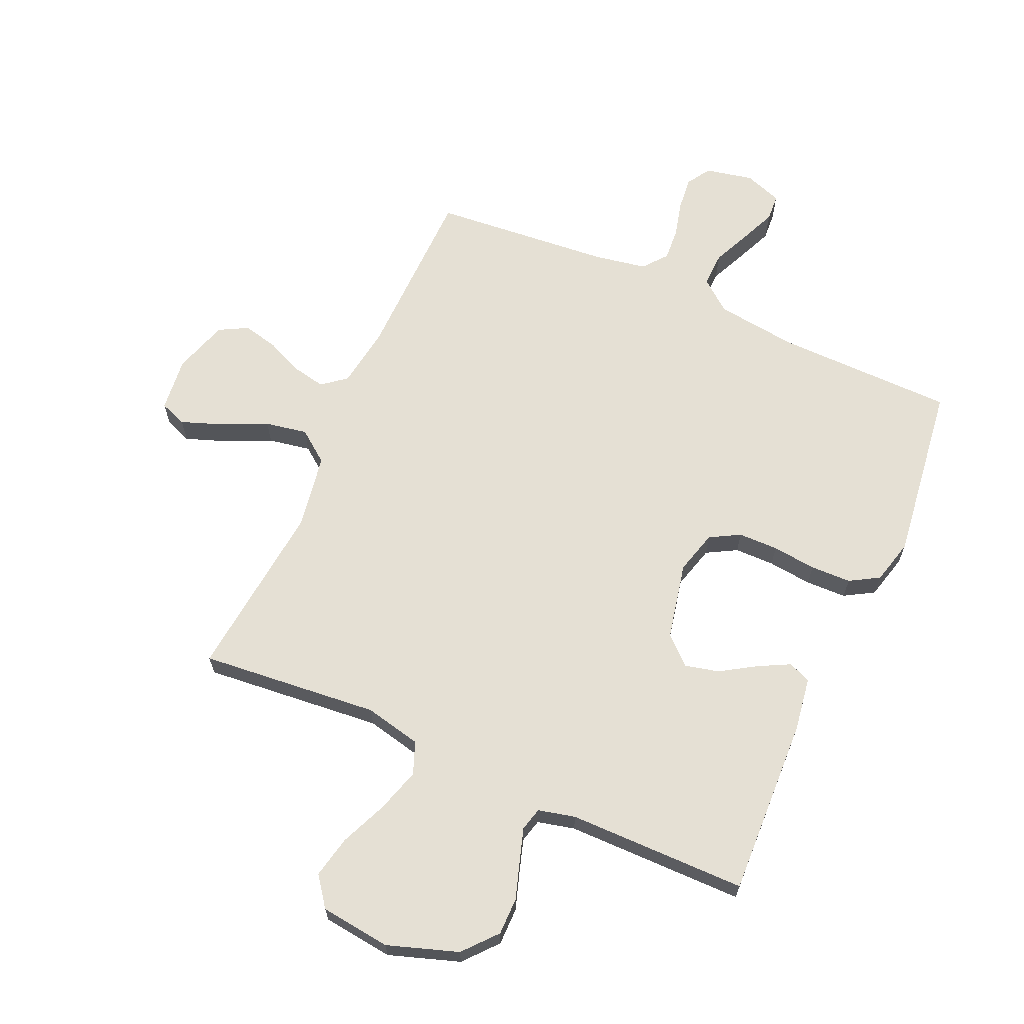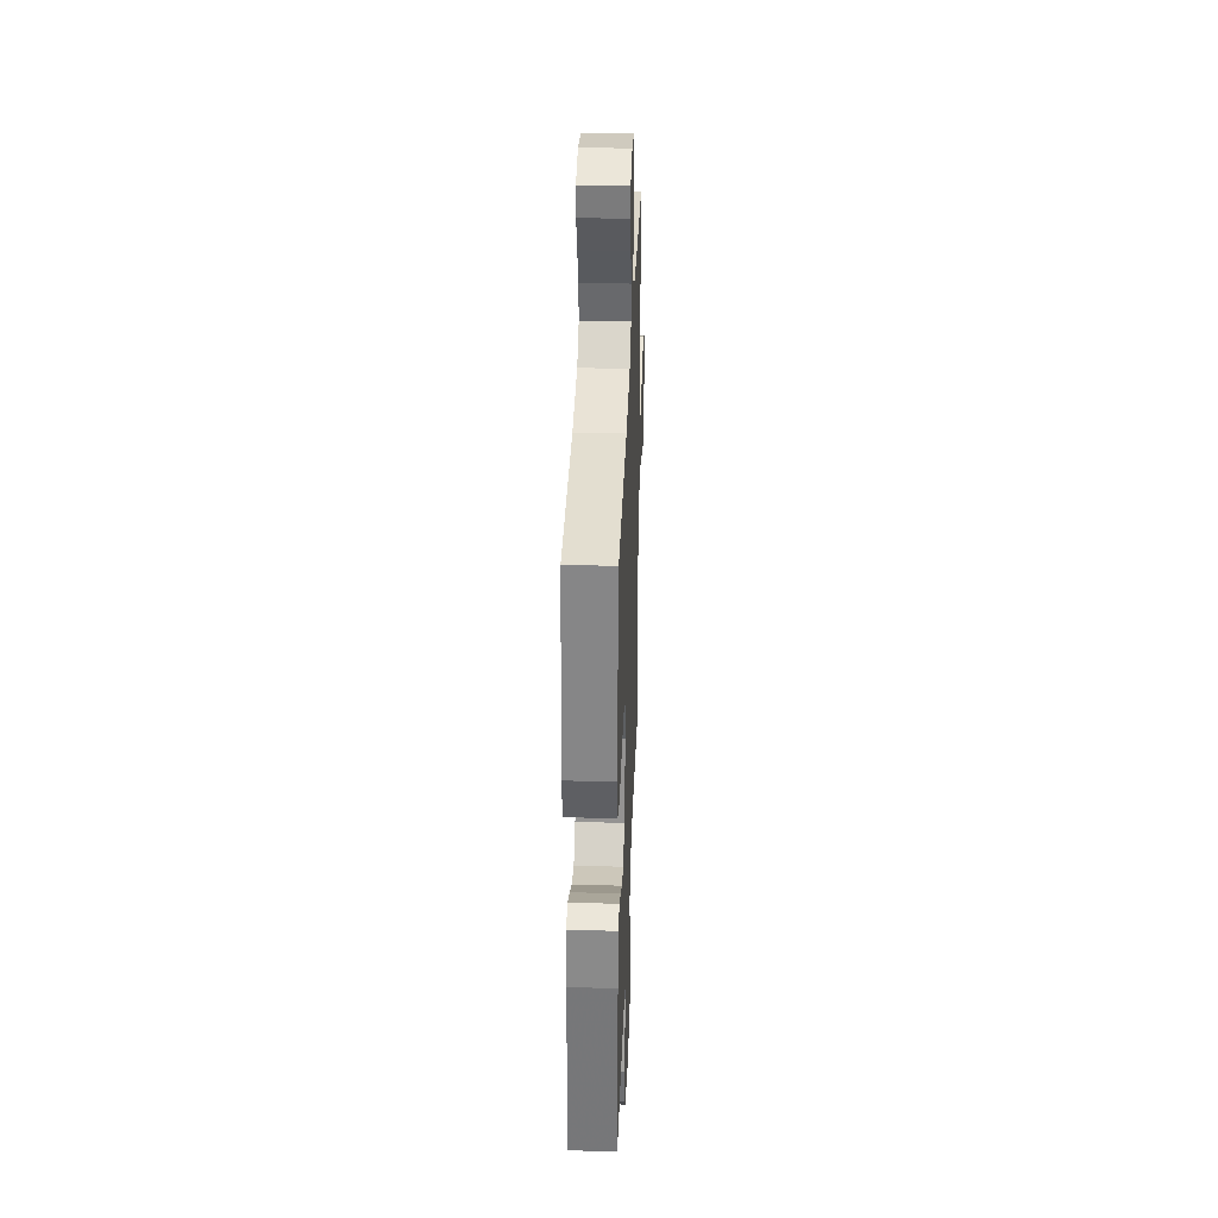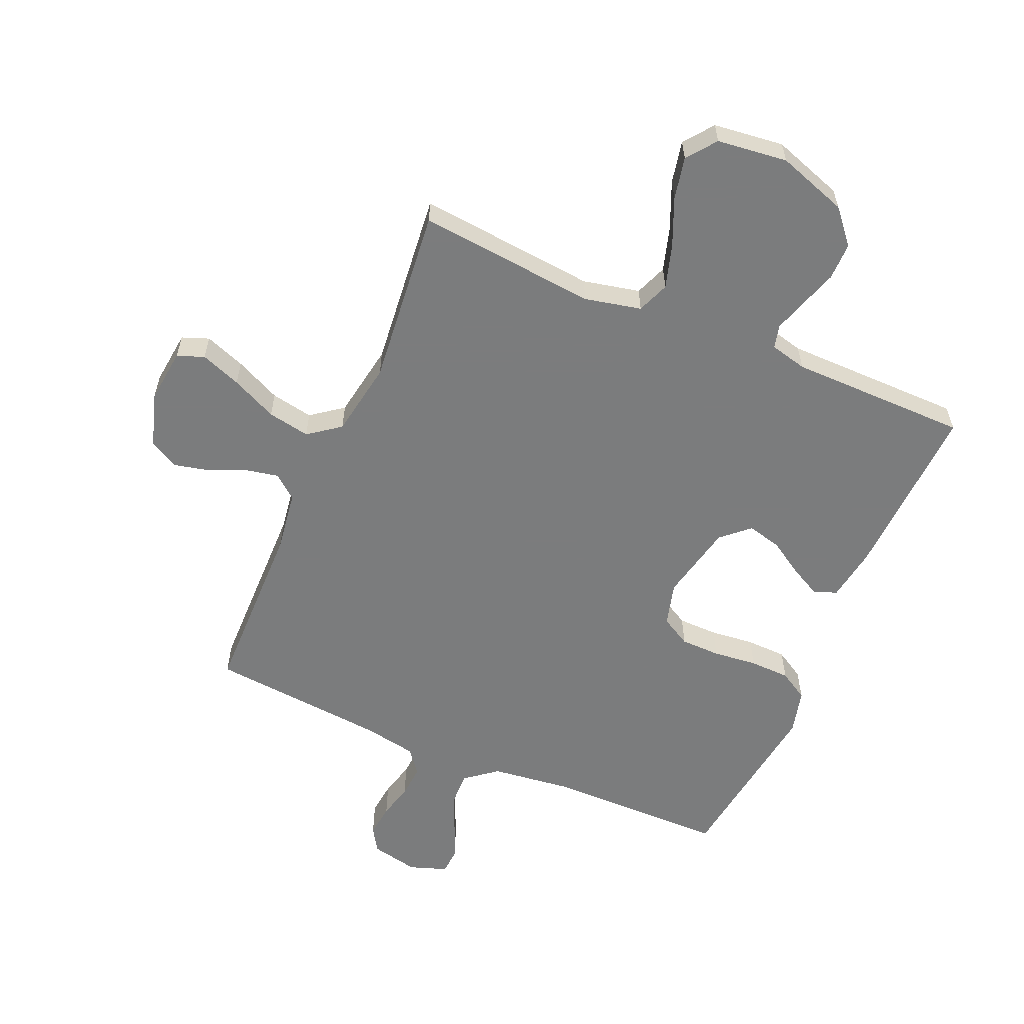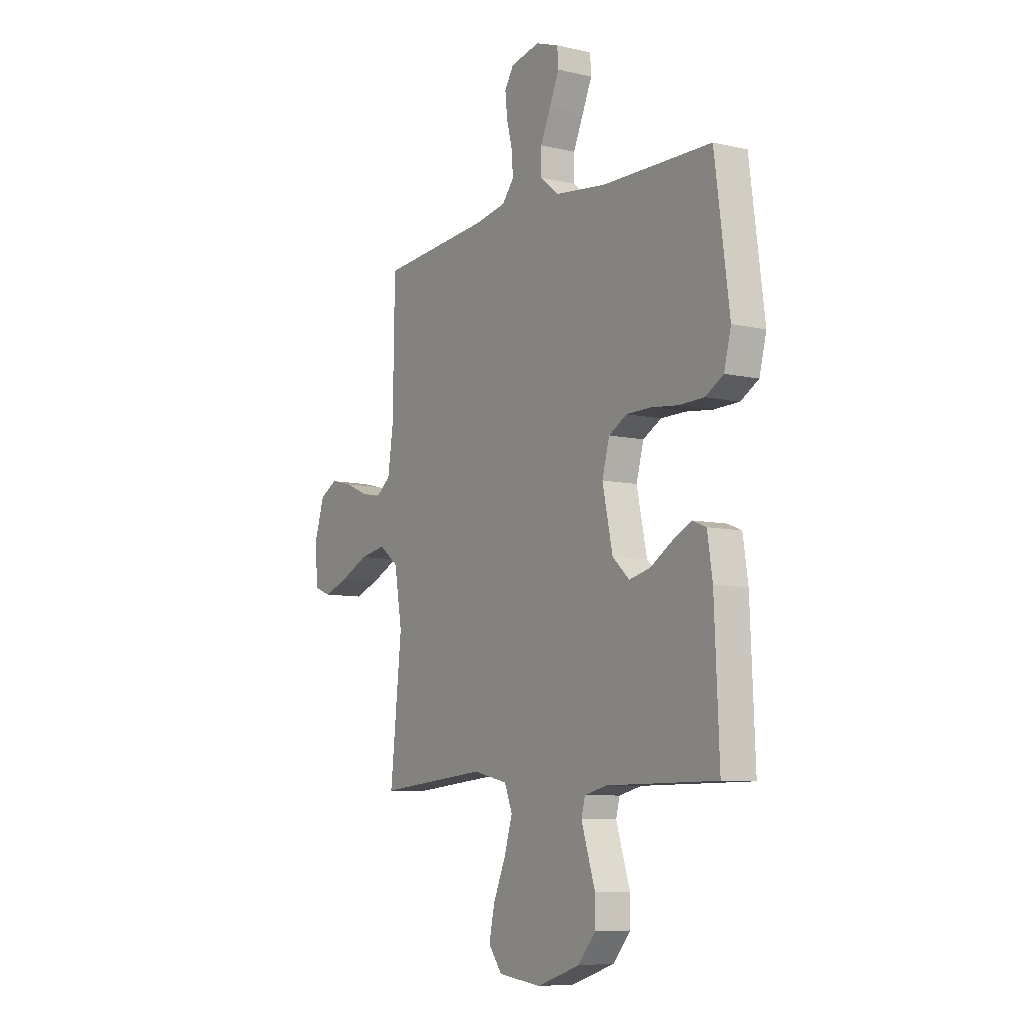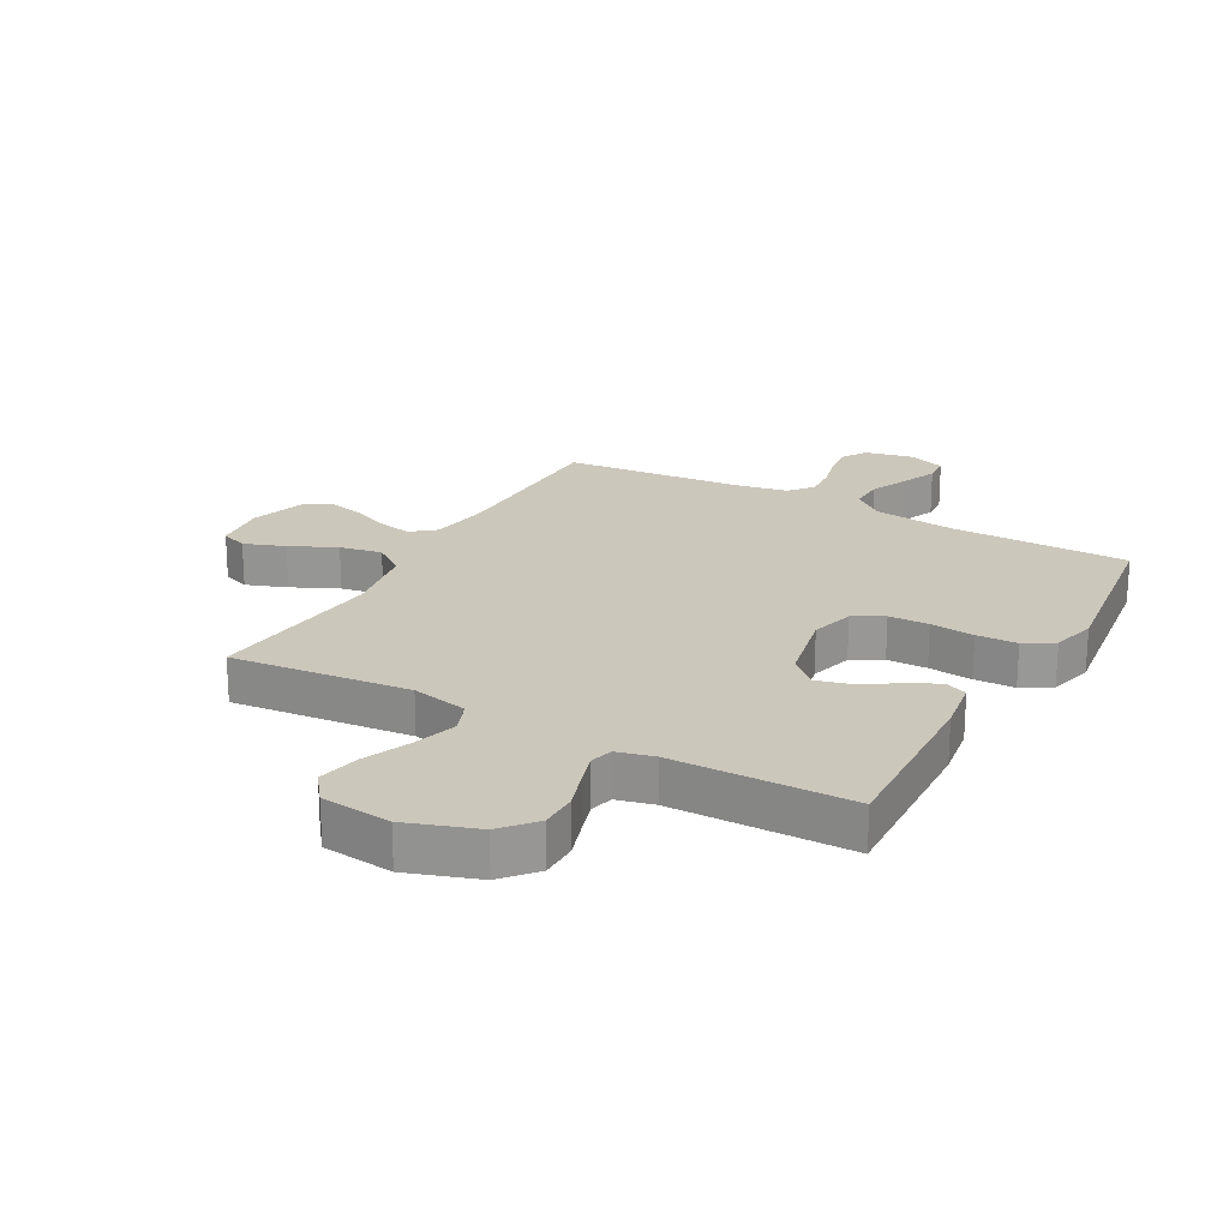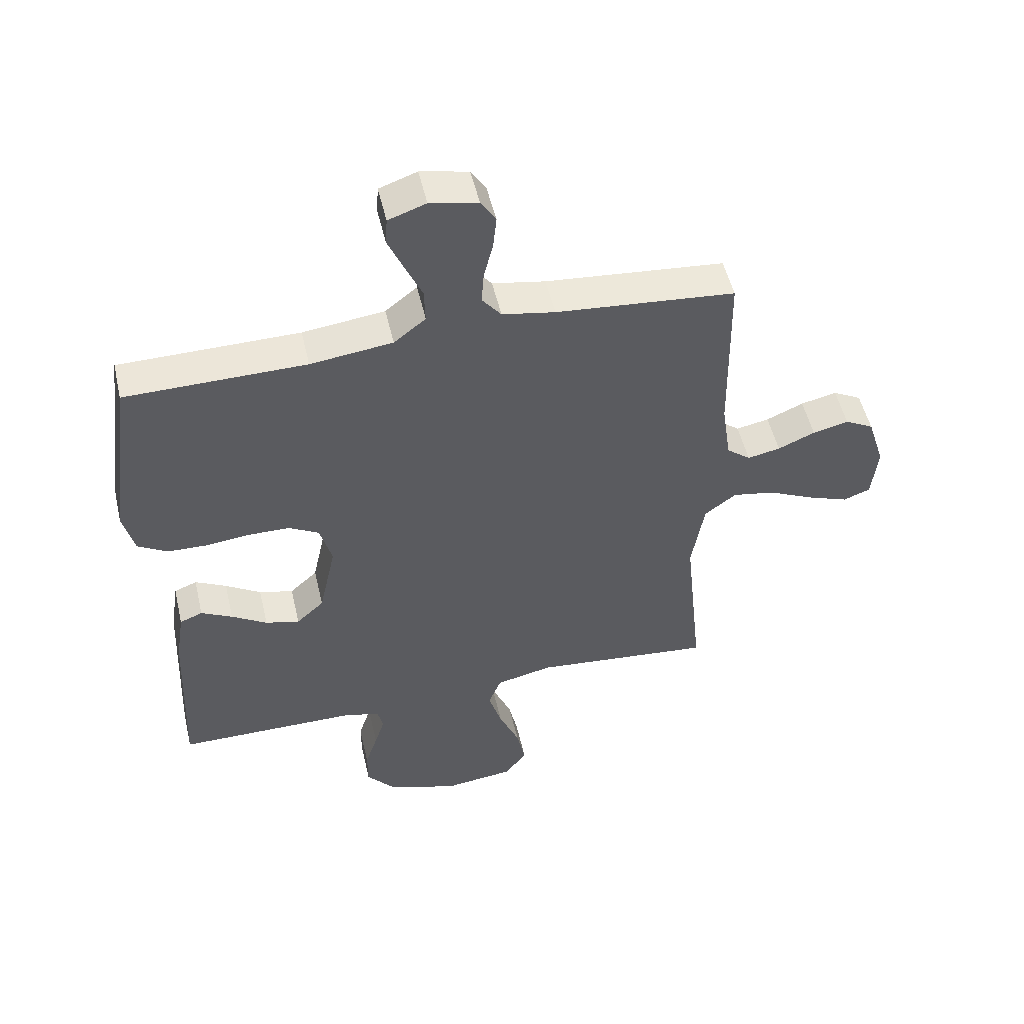
<metadata>
{"format":"obj","ext":"obj","renderer":"f3d","projection":"perspective","resolution":1024,"background":"white","views":[{"elev":65.6,"azim":-155.9,"up":"+Y"},{"elev":35.1,"azim":-87.9,"up":"+Z"},{"elev":-58.7,"azim":156.6,"up":"+Y"},{"elev":-7.9,"azim":-122.9,"up":"+Z"},{"elev":21.7,"azim":-151.1,"up":"+Y"},{"elev":51.6,"azim":-13.0,"up":"+Z"}]}
</metadata>
<code>
v 0.5 0.07 -0.5
v 0.2 0.07 -0.471
v 0.105 0.07 -0.492
v 0.084 0.07 -0.546
v 0.106 0.07 -0.619
v 0.14 0.07 -0.699
v 0.155 0.07 -0.77
v 0.118 0.07 -0.819
v 0 0.07 -0.833
v -0.118 0.07 -0.793
v -0.166 0.07 -0.737
v -0.166 0.07 -0.674
v -0.145 0.07 -0.61
v -0.128 0.07 -0.556
v -0.138 0.07 -0.517
v -0.2 0.07 -0.502
v -0.5 0.07 -0.5
v -0.487 0.07 -0.2
v -0.473 0.07 -0.109
v -0.435 0.07 -0.094
v -0.383 0.07 -0.121
v -0.324 0.07 -0.158
v -0.267 0.07 -0.172
v -0.221 0.07 -0.13
v -0.193 0.07 0
v -0.213 0.07 0.073
v -0.263 0.07 0.101
v -0.33 0.07 0.102
v -0.404 0.07 0.094
v -0.472 0.07 0.096
v -0.521 0.07 0.125
v -0.54 0.07 0.2
v -0.5 0.07 0.5
v -0.2 0.07 0.503
v -0.063 0.07 0.52
v -0.01 0.07 0.562
v -0.012 0.07 0.62
v -0.04 0.07 0.683
v -0.066 0.07 0.743
v -0.063 0.07 0.788
v 0 0.07 0.81
v 0.08 0.07 0.793
v 0.105 0.07 0.753
v 0.099 0.07 0.697
v 0.084 0.07 0.638
v 0.08 0.07 0.583
v 0.112 0.07 0.543
v 0.2 0.07 0.527
v 0.5 0.07 0.5
v 0.505 0.07 0.2
v 0.52 0.07 0.098
v 0.56 0.07 0.066
v 0.615 0.07 0.077
v 0.677 0.07 0.104
v 0.737 0.07 0.118
v 0.785 0.07 0.092
v 0.814 0.07 0
v 0.804 0.07 -0.091
v 0.759 0.07 -0.108
v 0.691 0.07 -0.083
v 0.614 0.07 -0.047
v 0.543 0.07 -0.034
v 0.49 0.07 -0.074
v 0.469 0.07 -0.2
v 0.5 0 -0.5
v 0.2 0 -0.471
v 0.105 0 -0.492
v 0.084 0 -0.546
v 0.106 0 -0.619
v 0.14 0 -0.699
v 0.155 0 -0.77
v 0.118 0 -0.819
v 0 0 -0.833
v -0.118 0 -0.793
v -0.166 0 -0.737
v -0.166 0 -0.674
v -0.145 0 -0.61
v -0.128 0 -0.556
v -0.138 0 -0.517
v -0.2 0 -0.502
v -0.5 0 -0.5
v -0.487 0 -0.2
v -0.473 0 -0.109
v -0.435 0 -0.094
v -0.383 0 -0.121
v -0.324 0 -0.158
v -0.267 0 -0.172
v -0.221 0 -0.13
v -0.193 0 0
v -0.213 0 0.073
v -0.263 0 0.101
v -0.33 0 0.102
v -0.404 0 0.094
v -0.472 0 0.096
v -0.521 0 0.125
v -0.54 0 0.2
v -0.5 0 0.5
v -0.2 0 0.503
v -0.063 0 0.52
v -0.01 0 0.562
v -0.012 0 0.62
v -0.04 0 0.683
v -0.066 0 0.743
v -0.063 0 0.788
v 0 0 0.81
v 0.08 0 0.793
v 0.105 0 0.753
v 0.099 0 0.697
v 0.084 0 0.638
v 0.08 0 0.583
v 0.112 0 0.543
v 0.2 0 0.527
v 0.5 0 0.5
v 0.505 0 0.2
v 0.52 0 0.098
v 0.56 0 0.066
v 0.615 0 0.077
v 0.677 0 0.104
v 0.737 0 0.118
v 0.785 0 0.092
v 0.814 0 0
v 0.804 0 -0.091
v 0.759 0 -0.108
v 0.691 0 -0.083
v 0.614 0 -0.047
v 0.543 0 -0.034
v 0.49 0 -0.074
v 0.469 0 -0.2
f 58 59 60 61
f 56 57 58 61
f 56 61 62
f 53 54 55 56
f 52 53 56 62
f 51 52 62 63
f 48 49 50
f 47 48 50 51
f 42 43 44 45
f 42 45 46
f 41 42 46
f 40 41 46
f 37 38 39 40
f 37 40 46
f 36 37 46 47
f 31 32 33 34
f 31 34 35
f 28 29 30 31
f 27 28 31 35
f 26 27 35 36
f 19 20 21 22
f 17 18 19 22
f 16 17 22 23
f 15 16 23 24
f 10 11 12 13
f 10 13 14
f 9 10 14
f 5 6 7 8
f 4 5 8 9
f 64 1 2
f 63 64 2 3
f 47 51 63 3
f 25 26 36 47
f 4 9 14 15
f 15 24 25 47
f 3 4 15 47
f 125 124 123 122
f 125 122 121 120
f 126 125 120
f 120 119 118 117
f 126 120 117 116
f 127 126 116 115
f 114 113 112
f 115 114 112 111
f 109 108 107 106
f 110 109 106
f 110 106 105
f 110 105 104
f 104 103 102 101
f 110 104 101
f 111 110 101 100
f 98 97 96 95
f 99 98 95
f 95 94 93 92
f 99 95 92 91
f 100 99 91 90
f 86 85 84 83
f 86 83 82 81
f 87 86 81 80
f 88 87 80 79
f 77 76 75 74
f 78 77 74
f 78 74 73
f 72 71 70 69
f 73 72 69 68
f 66 65 128
f 67 66 128 127
f 67 127 115 111
f 111 100 90 89
f 79 78 73 68
f 111 89 88 79
f 111 79 68 67
f 1 65 66 2
f 2 66 67 3
f 3 67 68 4
f 4 68 69 5
f 5 69 70 6
f 6 70 71 7
f 7 71 72 8
f 8 72 73 9
f 9 73 74 10
f 10 74 75 11
f 11 75 76 12
f 12 76 77 13
f 13 77 78 14
f 14 78 79 15
f 15 79 80 16
f 16 80 81 17
f 17 81 82 18
f 18 82 83 19
f 19 83 84 20
f 20 84 85 21
f 21 85 86 22
f 22 86 87 23
f 23 87 88 24
f 24 88 89 25
f 25 89 90 26
f 26 90 91 27
f 27 91 92 28
f 28 92 93 29
f 29 93 94 30
f 30 94 95 31
f 31 95 96 32
f 32 96 97 33
f 33 97 98 34
f 34 98 99 35
f 35 99 100 36
f 36 100 101 37
f 37 101 102 38
f 38 102 103 39
f 39 103 104 40
f 40 104 105 41
f 41 105 106 42
f 42 106 107 43
f 43 107 108 44
f 44 108 109 45
f 45 109 110 46
f 46 110 111 47
f 47 111 112 48
f 48 112 113 49
f 49 113 114 50
f 50 114 115 51
f 51 115 116 52
f 52 116 117 53
f 53 117 118 54
f 54 118 119 55
f 55 119 120 56
f 56 120 121 57
f 57 121 122 58
f 58 122 123 59
f 59 123 124 60
f 60 124 125 61
f 61 125 126 62
f 62 126 127 63
f 63 127 128 64
f 64 128 65 1

</code>
